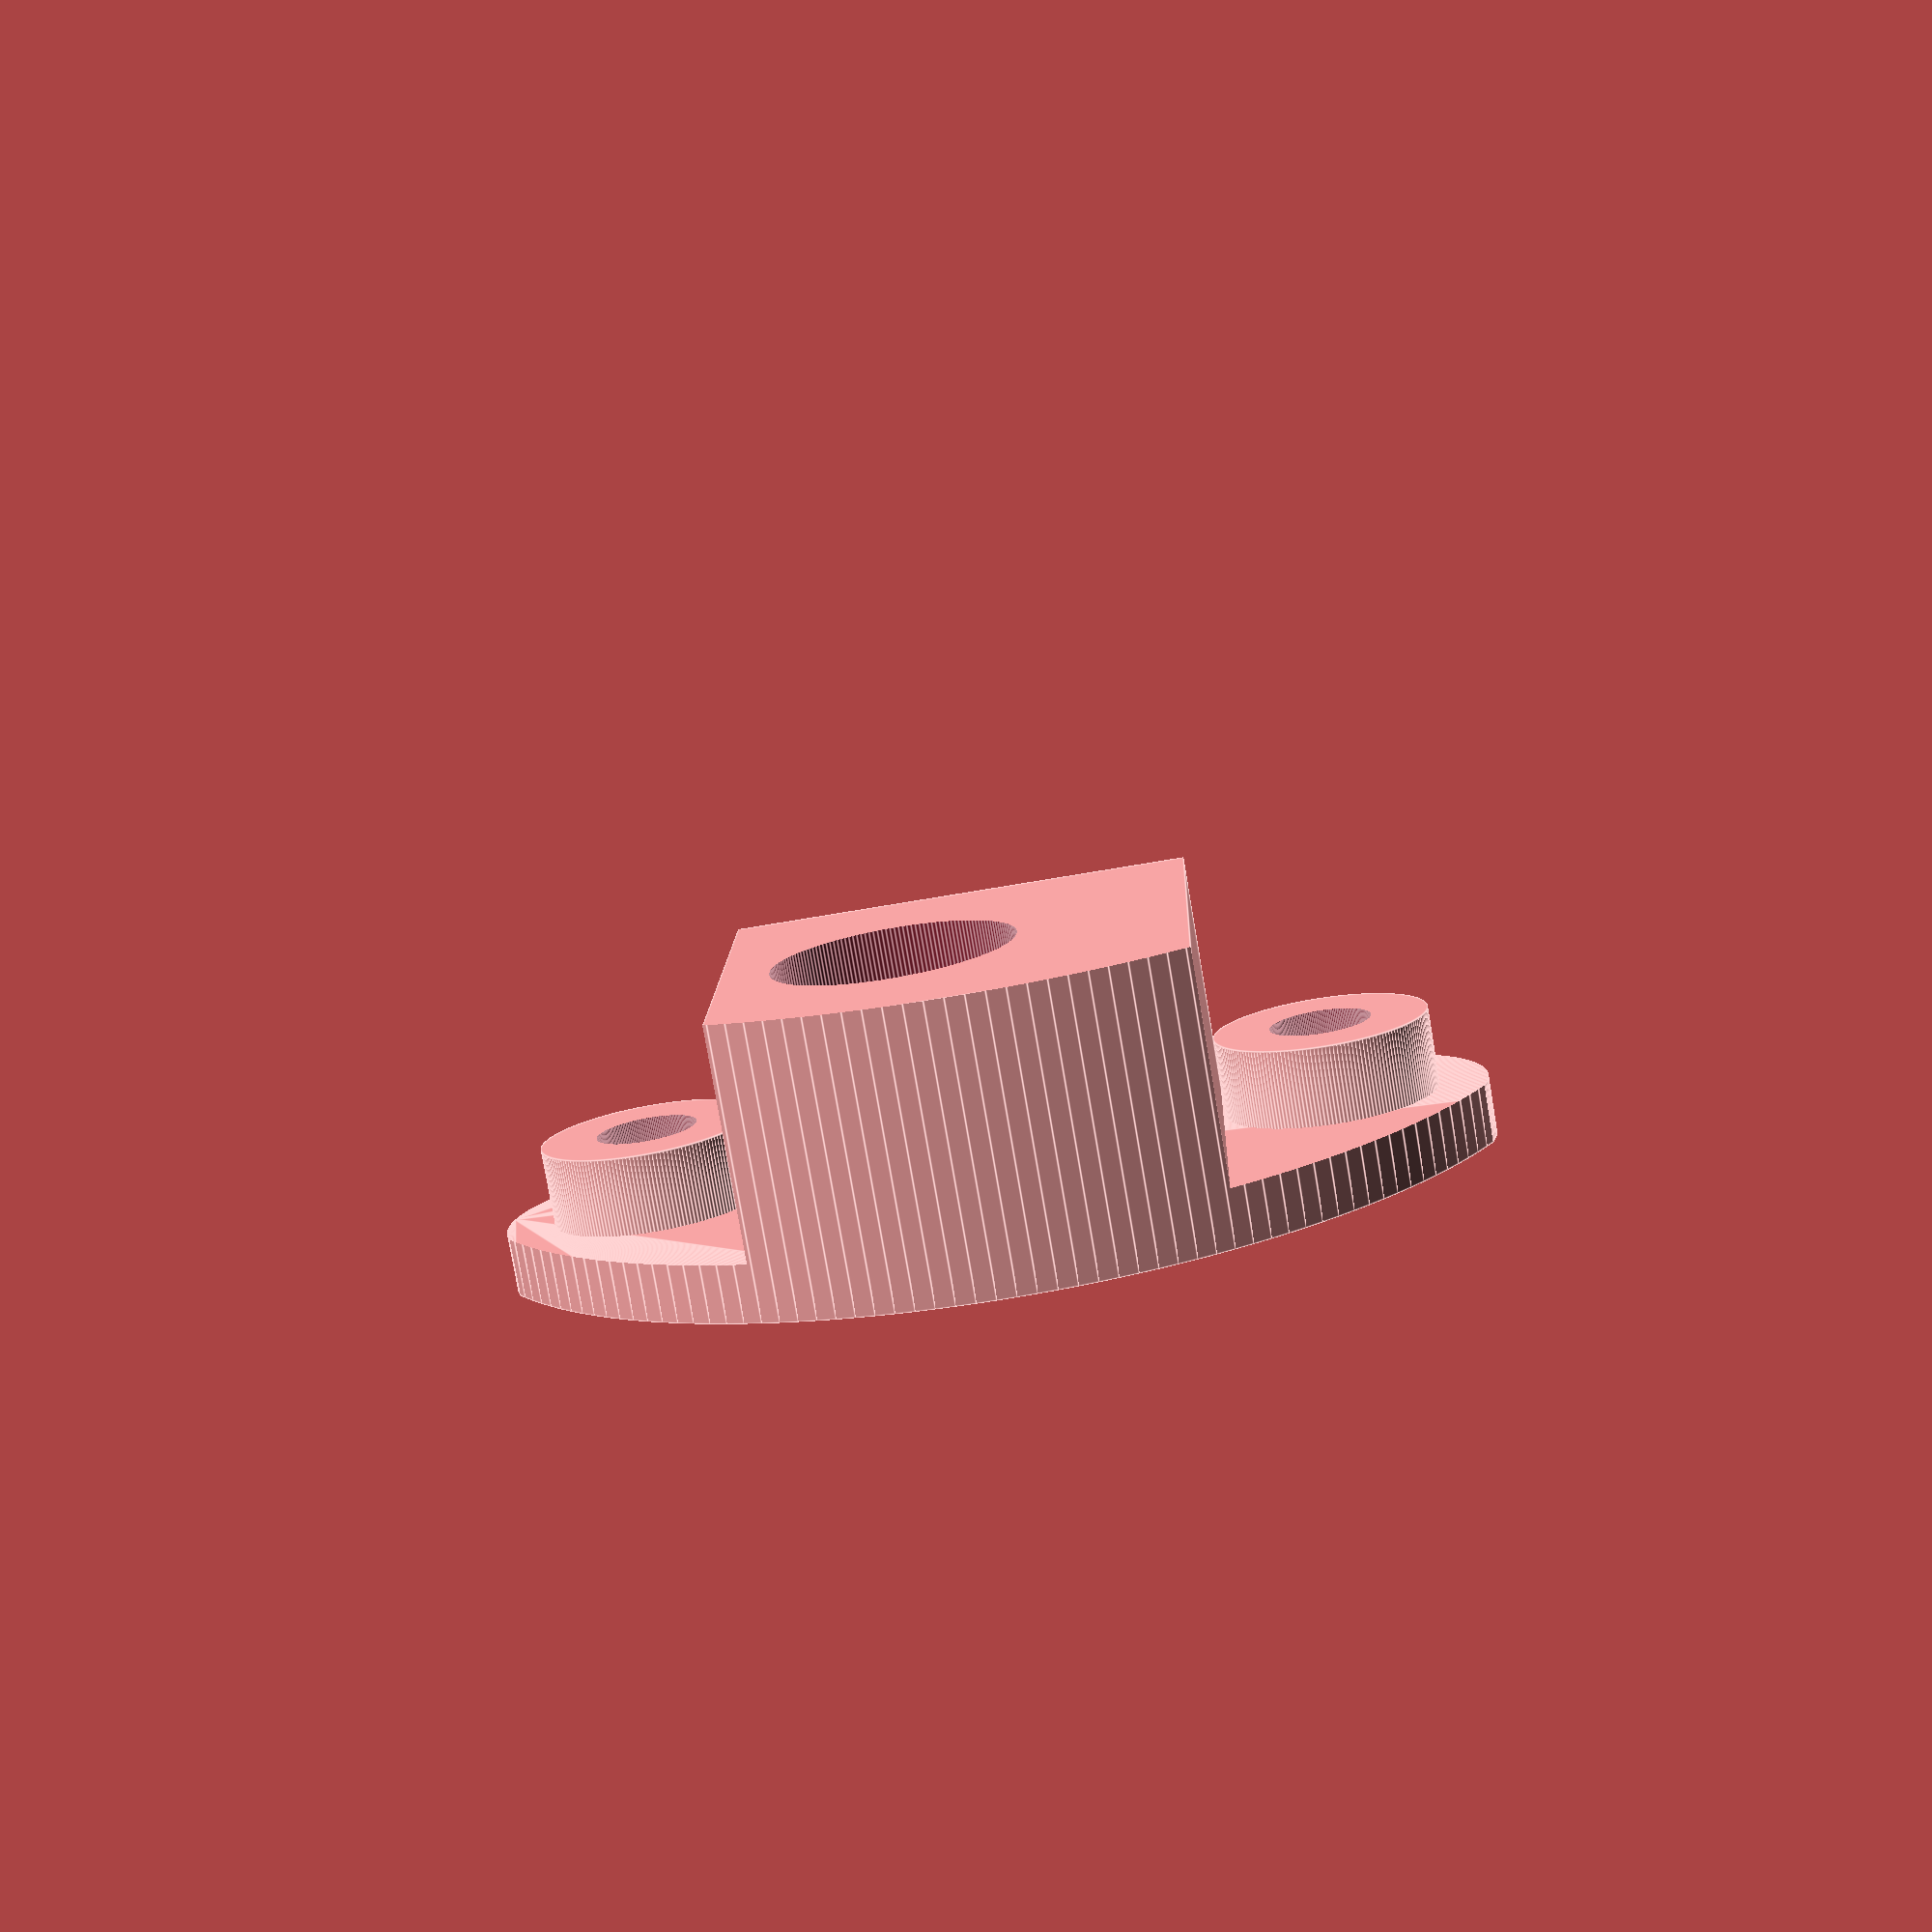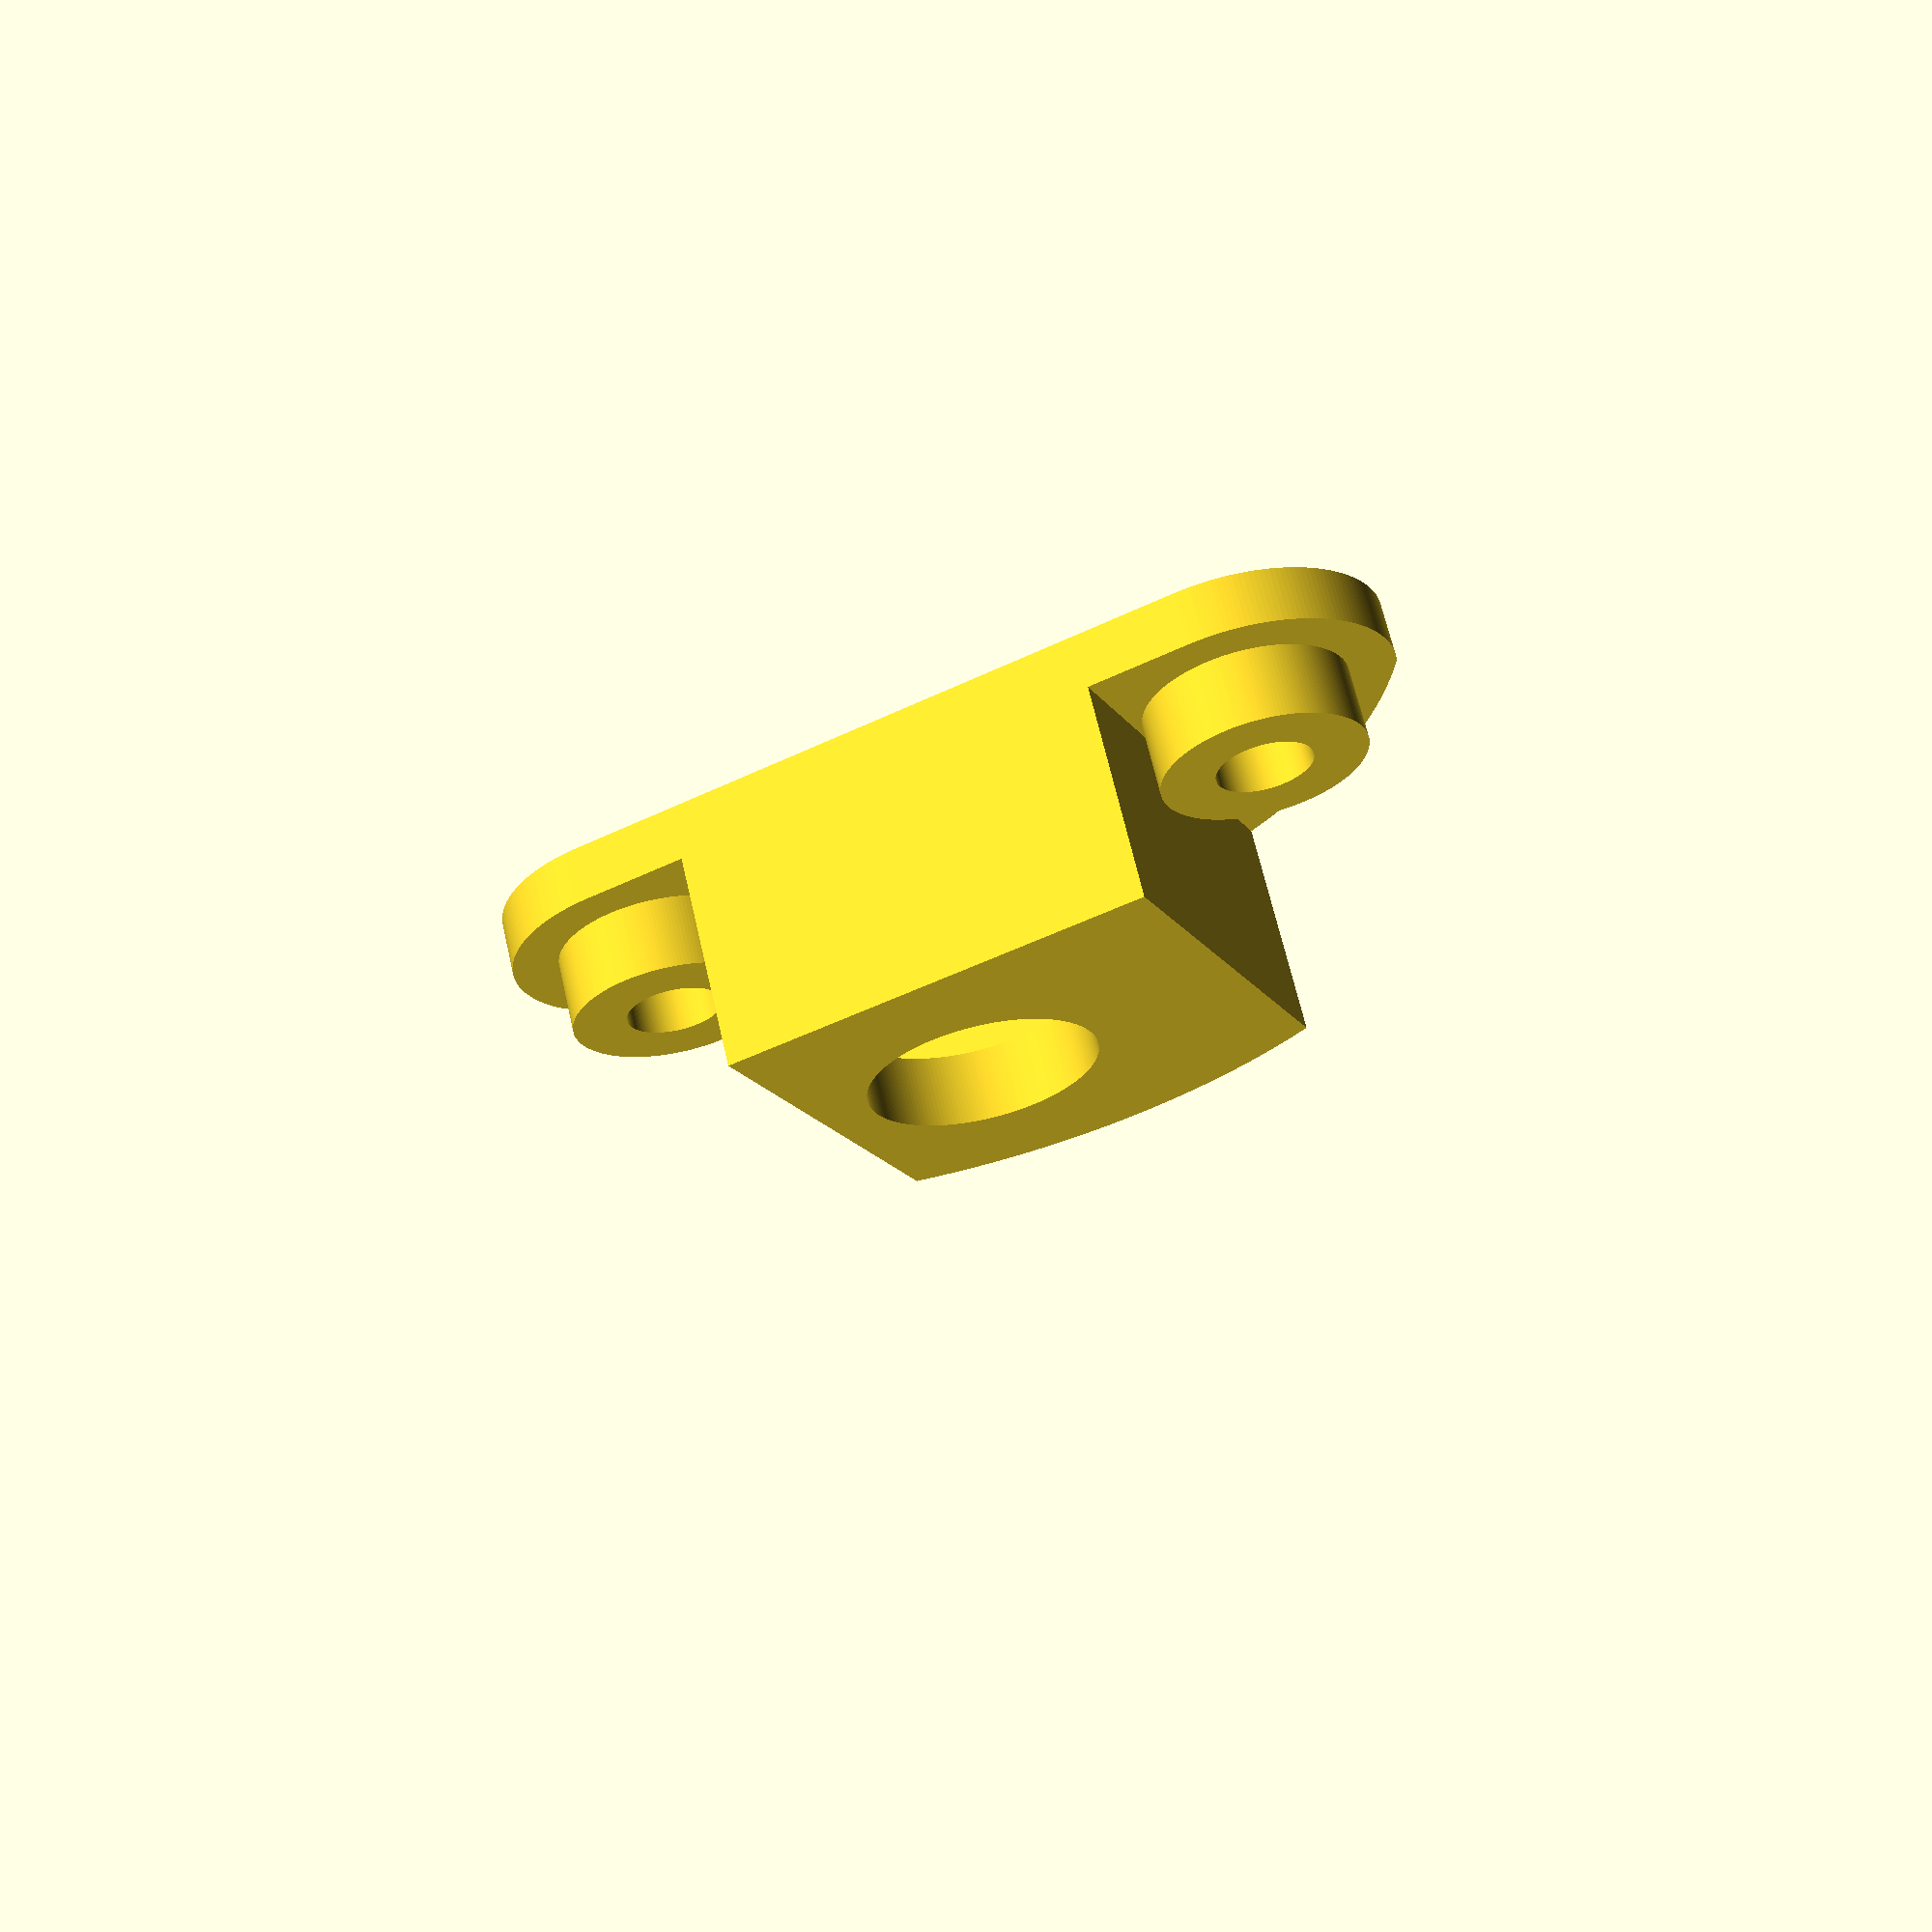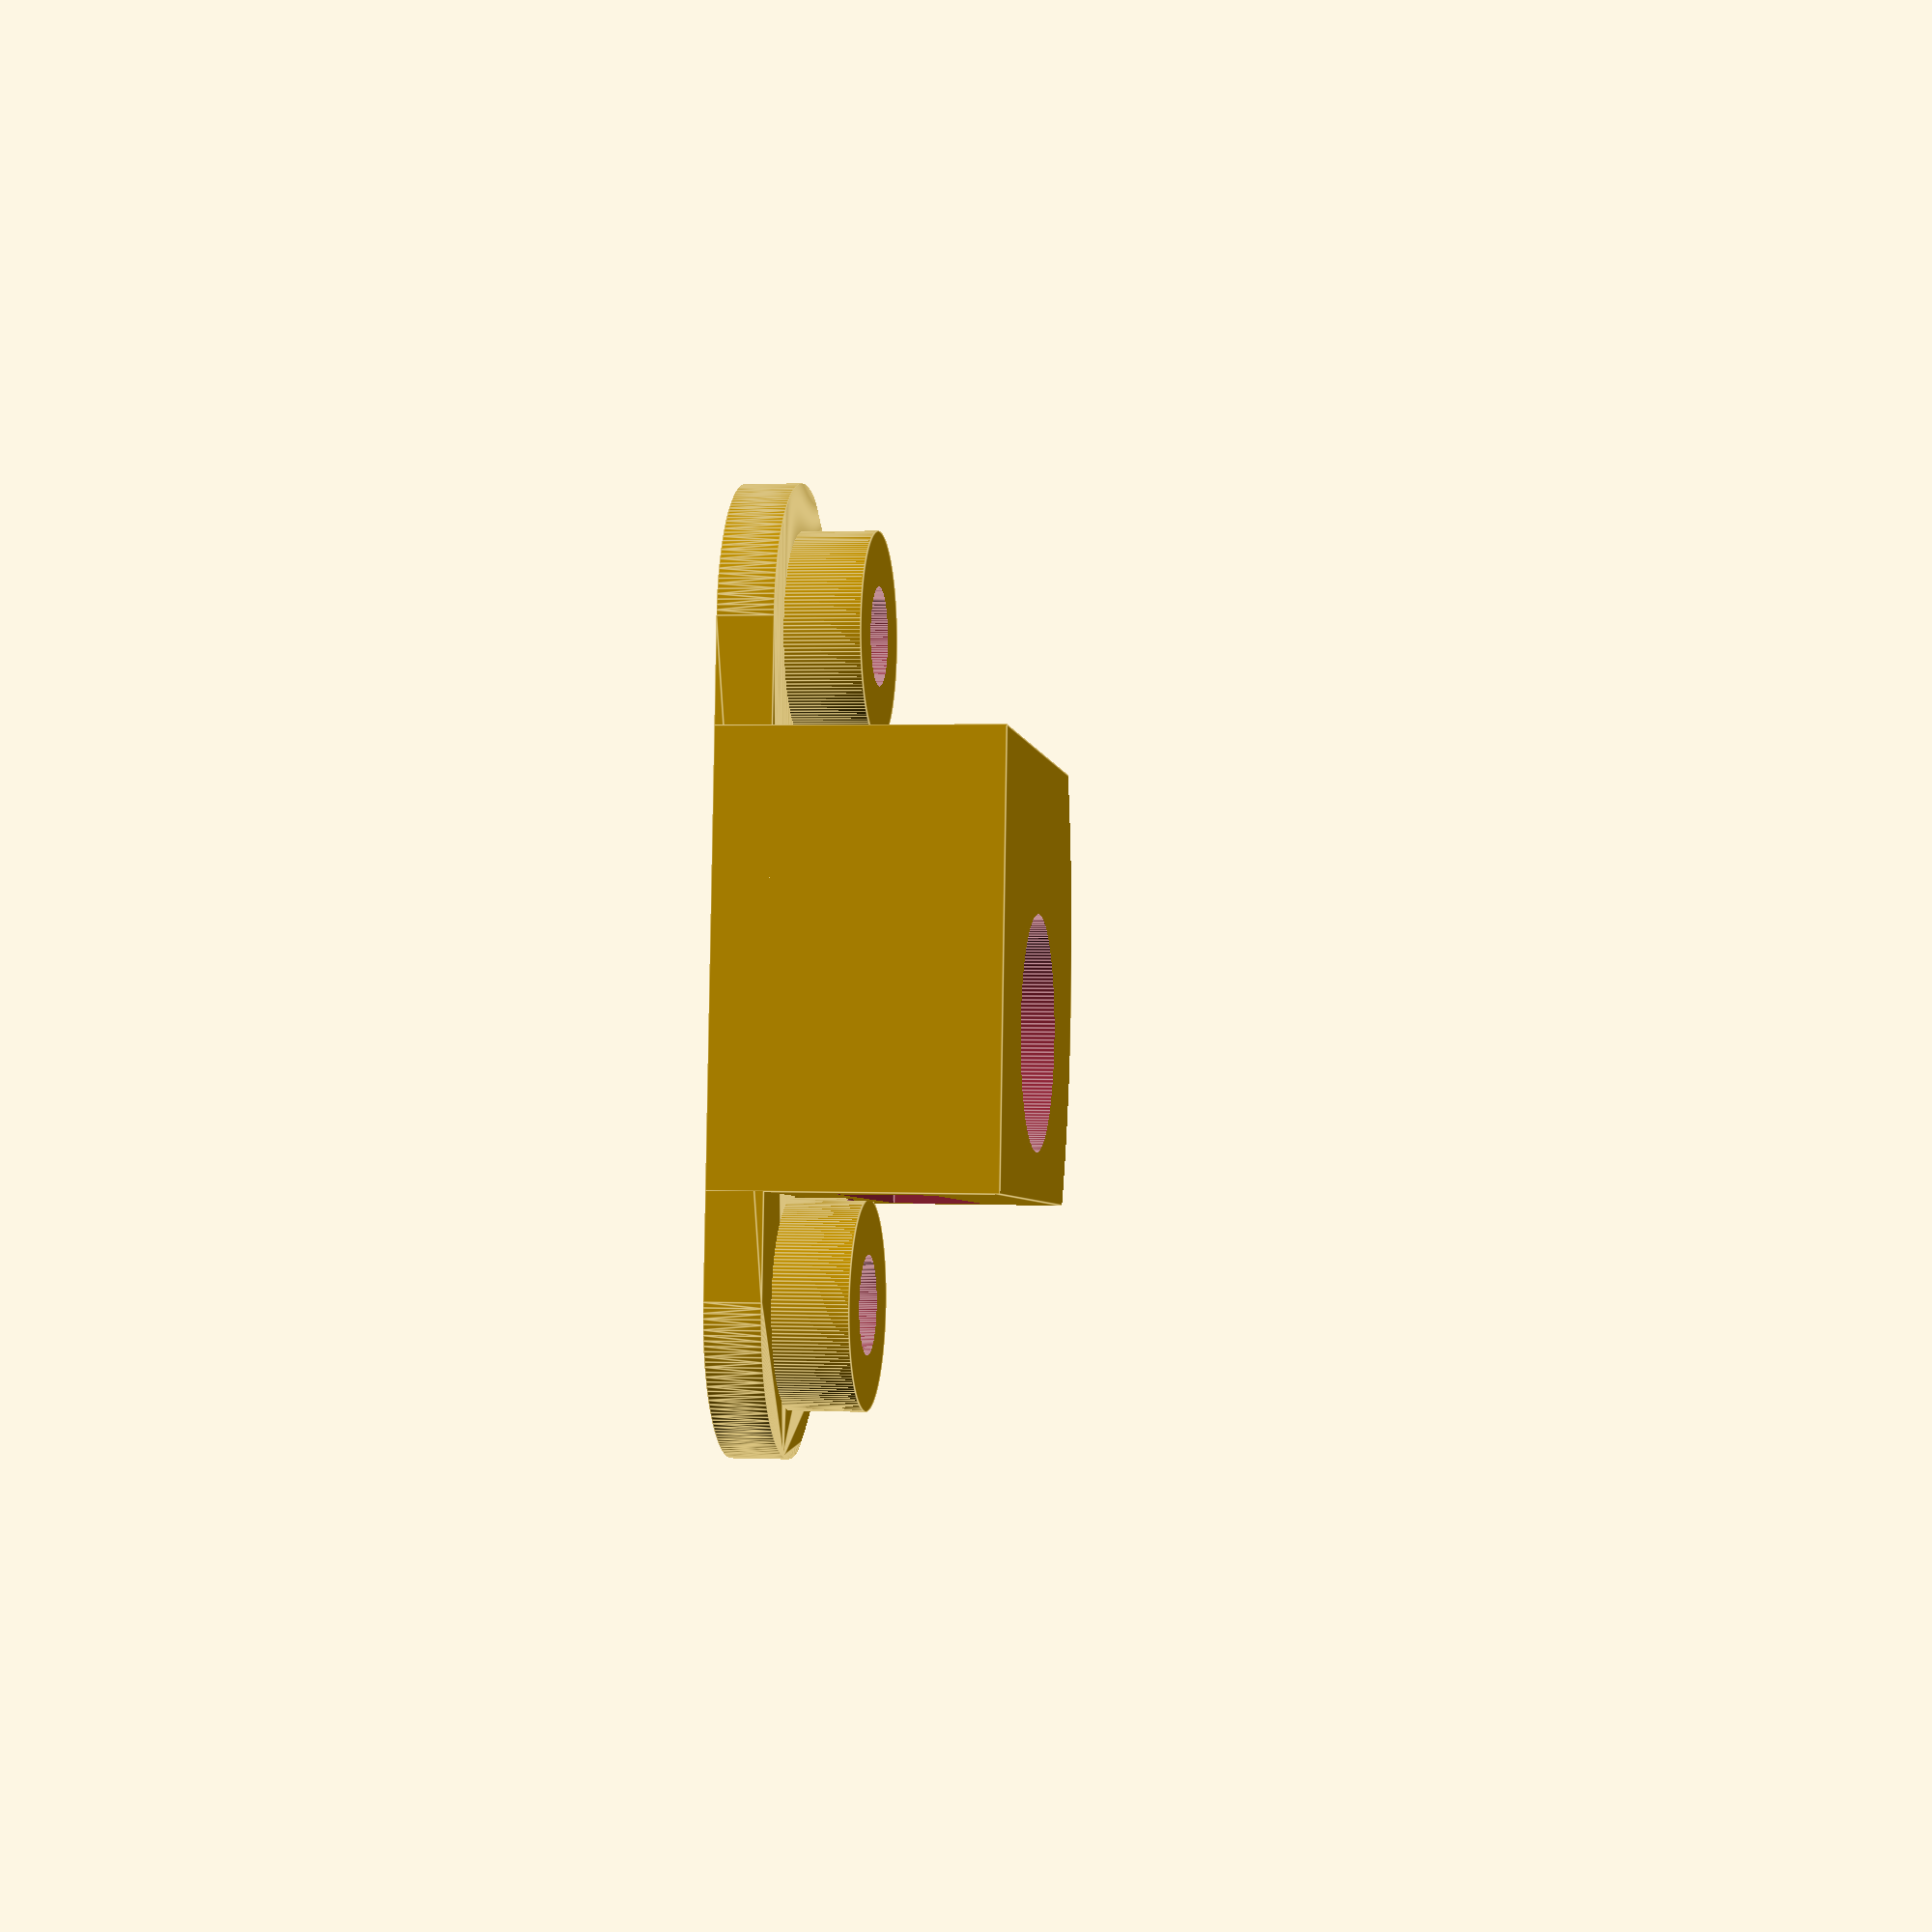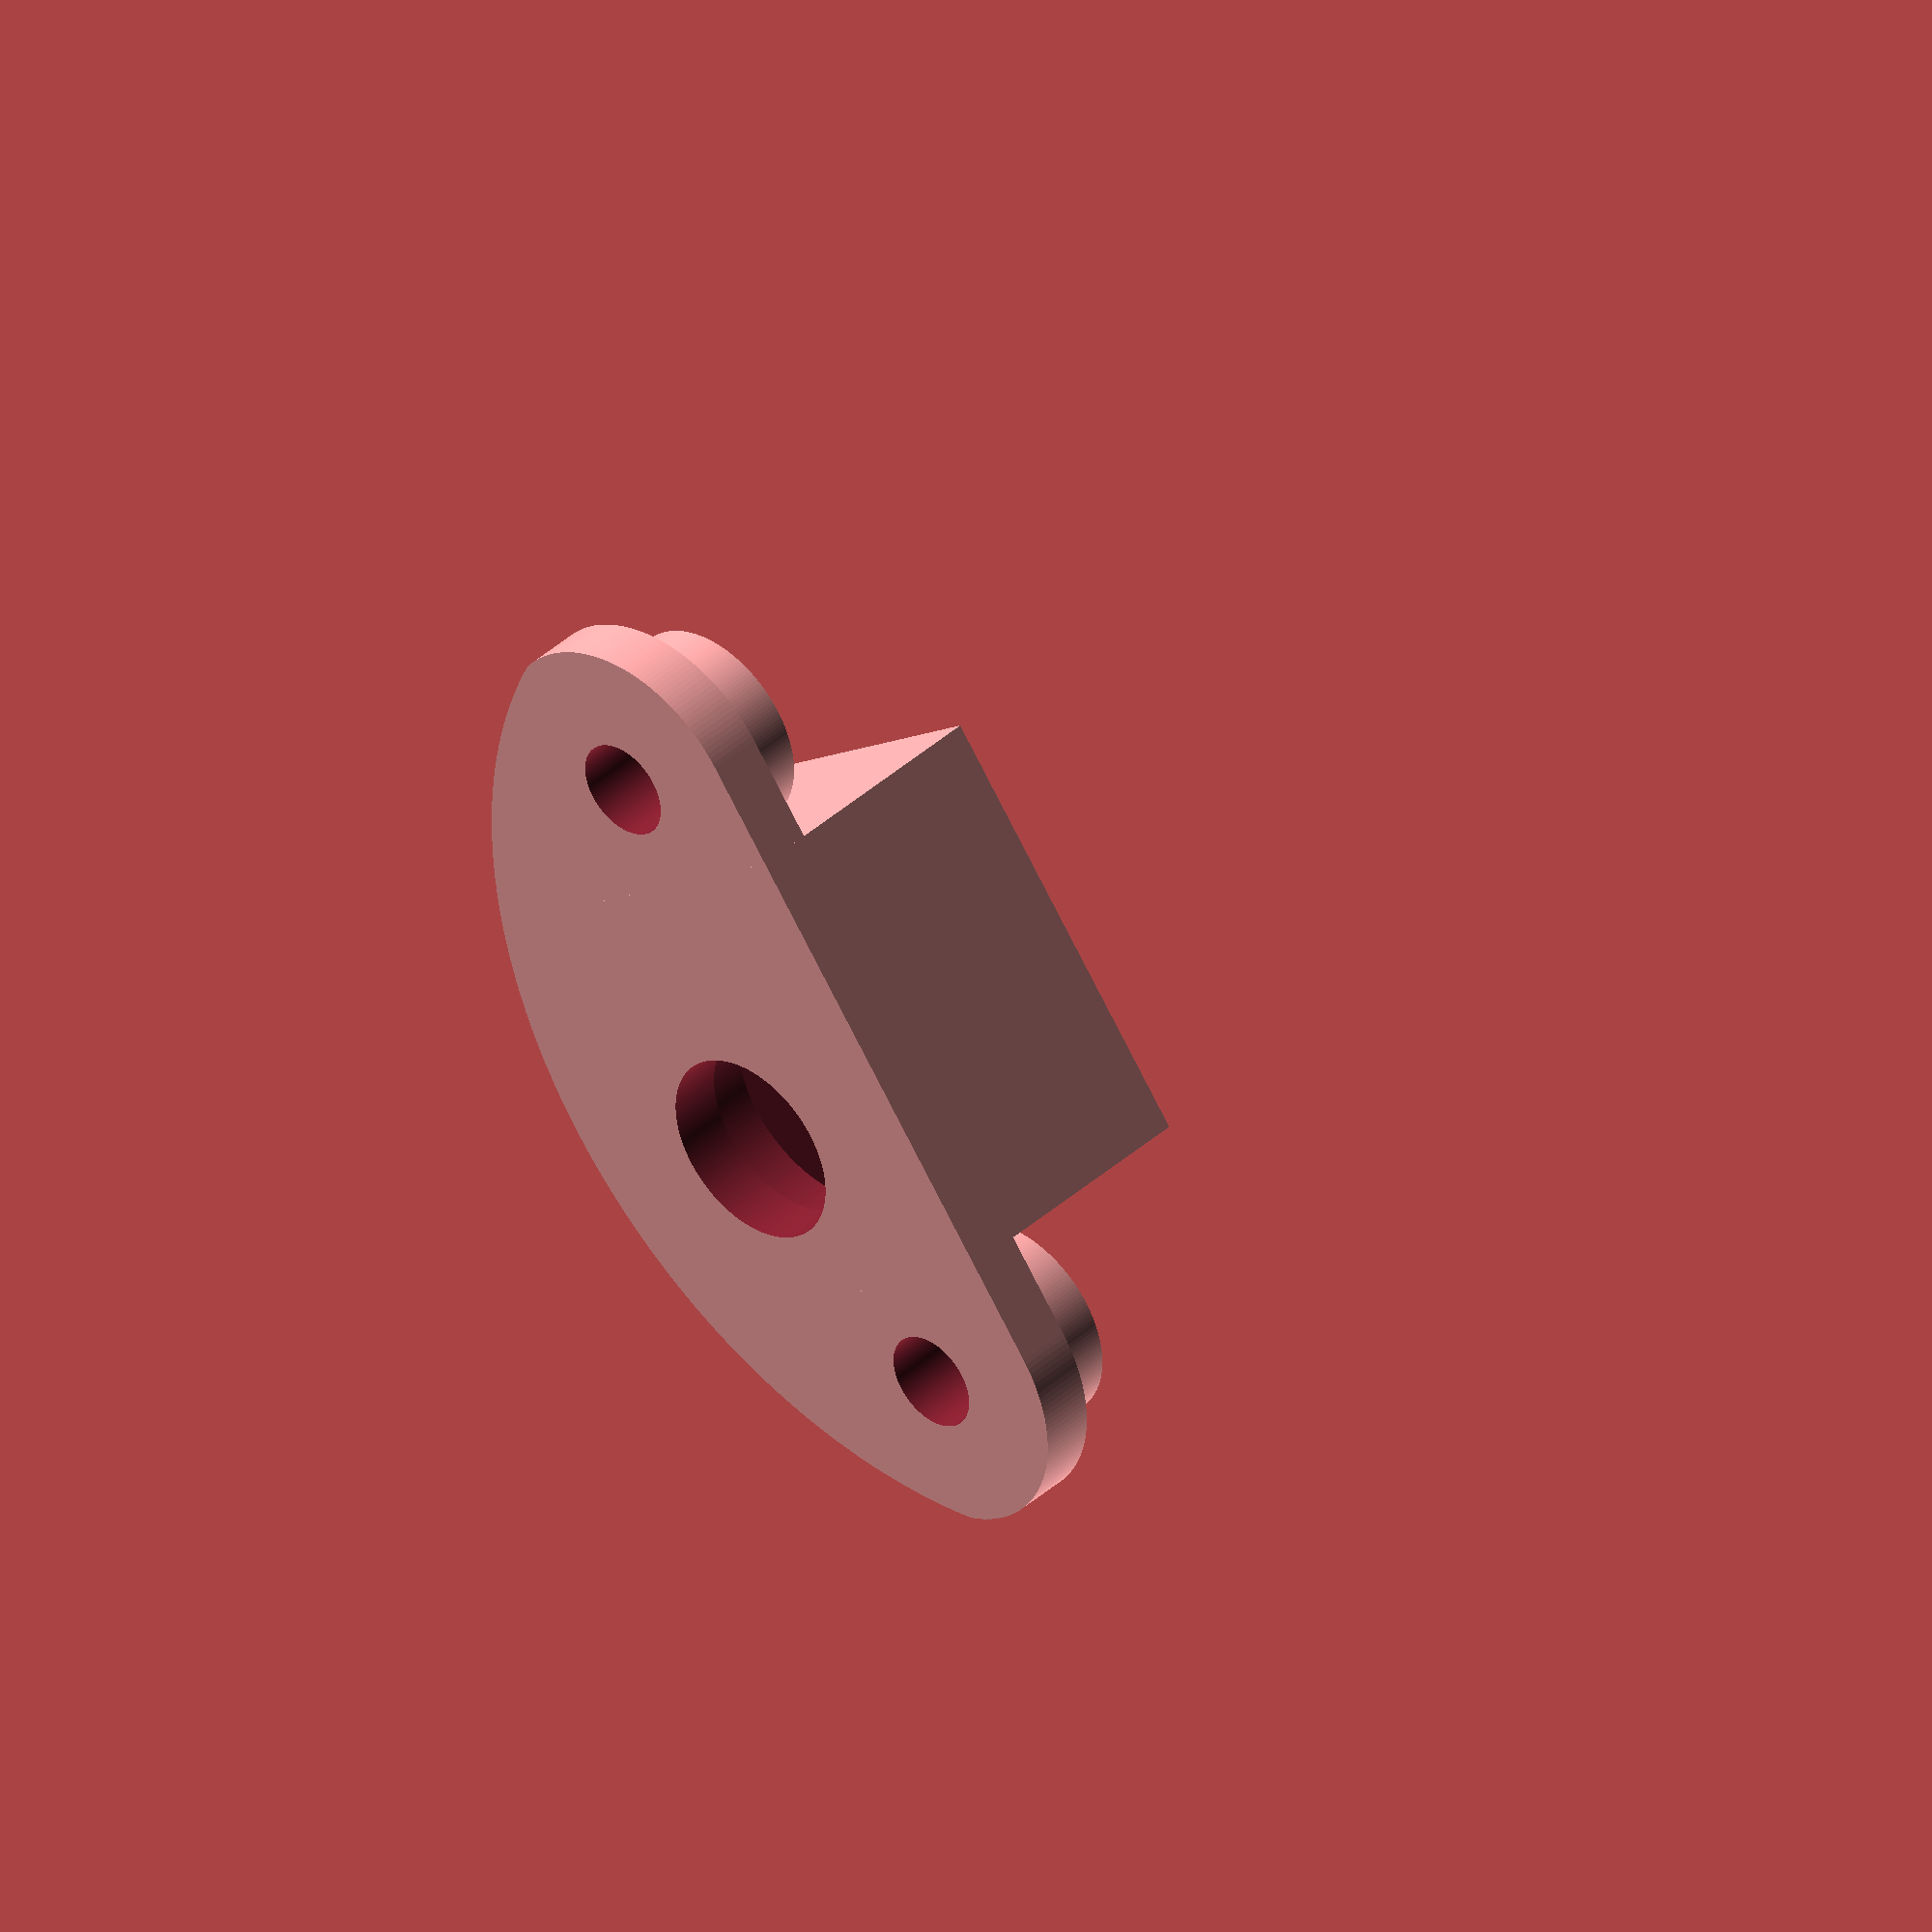
<openscad>
/* Designed by A.J. v.d. Werken, May 2017           */
/* Inductive Proximity Sensor Switch NPN DC 6V-36V  */
/* LJ12A3-4-Z/BX - find it on Ebay for approx. $2   */
/* Fits on a Sensus 620 Watermeter (Vitens)         */

$fn=180;

module sensus620mount()
{
    intersection()
    {
        translate([0,-15.8,0] ) cylinder(d=57,h=25);
        difference()
        {
            union()
            {
                hull()
                {
                    translate([-17.4,-4.6,0]) cylinder(d=16,h=3);
                    translate([17.4,-4.6,0]) cylinder(d=16,h=3);
                    translate([3,20,-0.5]) cylinder(d=20,h=3.5);
                }
                translate([-17.4,-4.6,0]) cylinder(d=11,h=7);
                translate([17.4,-4.6,0]) cylinder(d=11,h=7);
                translate([0,0.1,7.5]) cube([23.6,25.4,15],center=true);
            }
            // Holes
            translate([-17.4,-4.6,-0.5]) cylinder(d=5.2,h=10);
            translate([17.4,-4.6,-0.5]) cylinder(d=5.2,h=10);
            translate([3,0,-0.5]) cylinder(d=10.3,h=4);
            translate([3,0,2.95]) cylinder(d=12.5,h=18);
            translate([1.05,0,8.5]) cube([22,17,5],center=true);
        }
 
    }   
}


sensus620mount();


</openscad>
<views>
elev=78.2 azim=181.7 roll=9.7 proj=p view=edges
elev=294.8 azim=155.0 roll=347.2 proj=p view=solid
elev=358.5 azim=95.7 roll=279.0 proj=p view=edges
elev=140.7 azim=307.5 roll=318.2 proj=o view=wireframe
</views>
